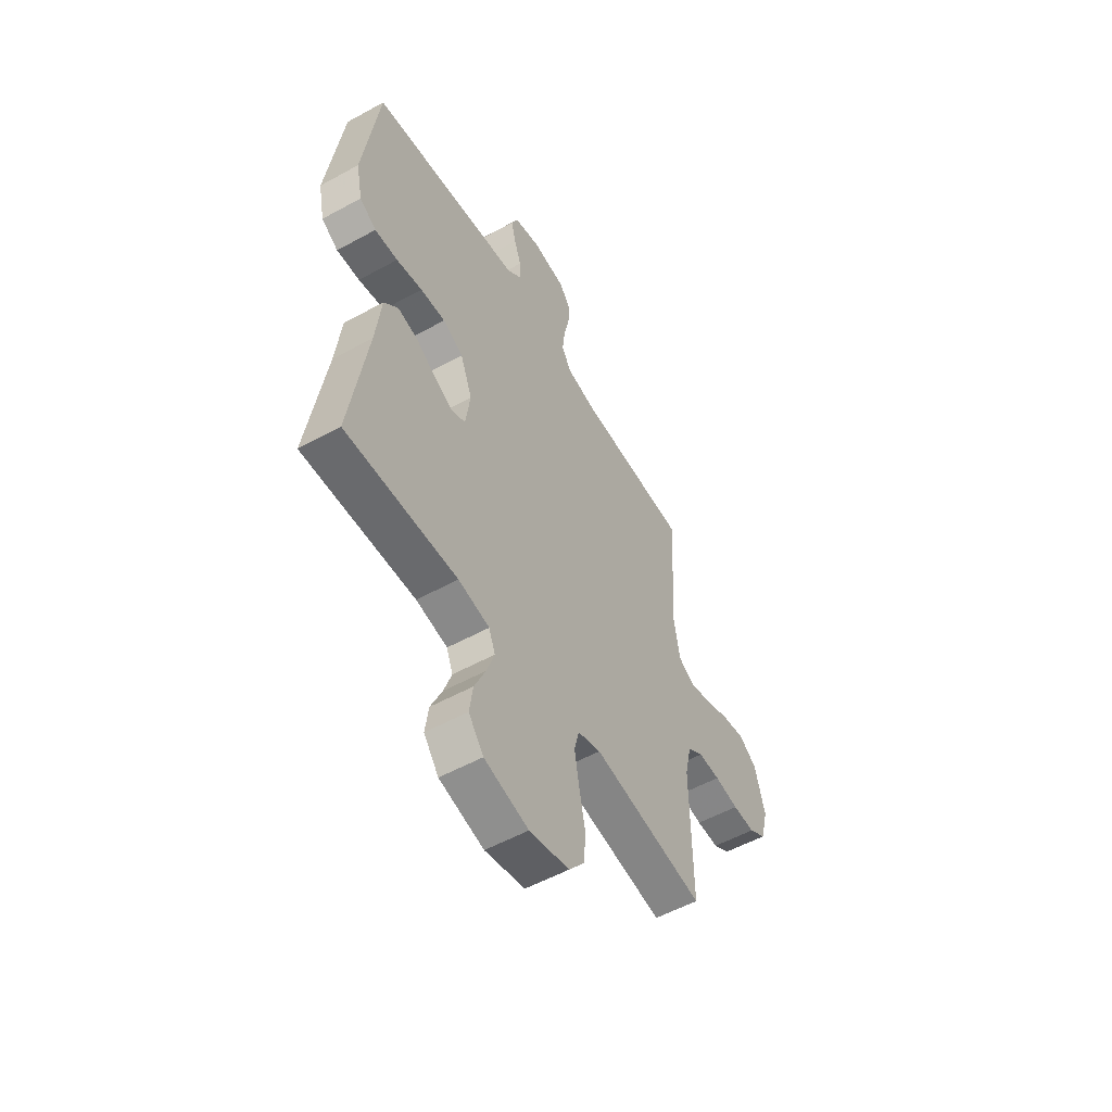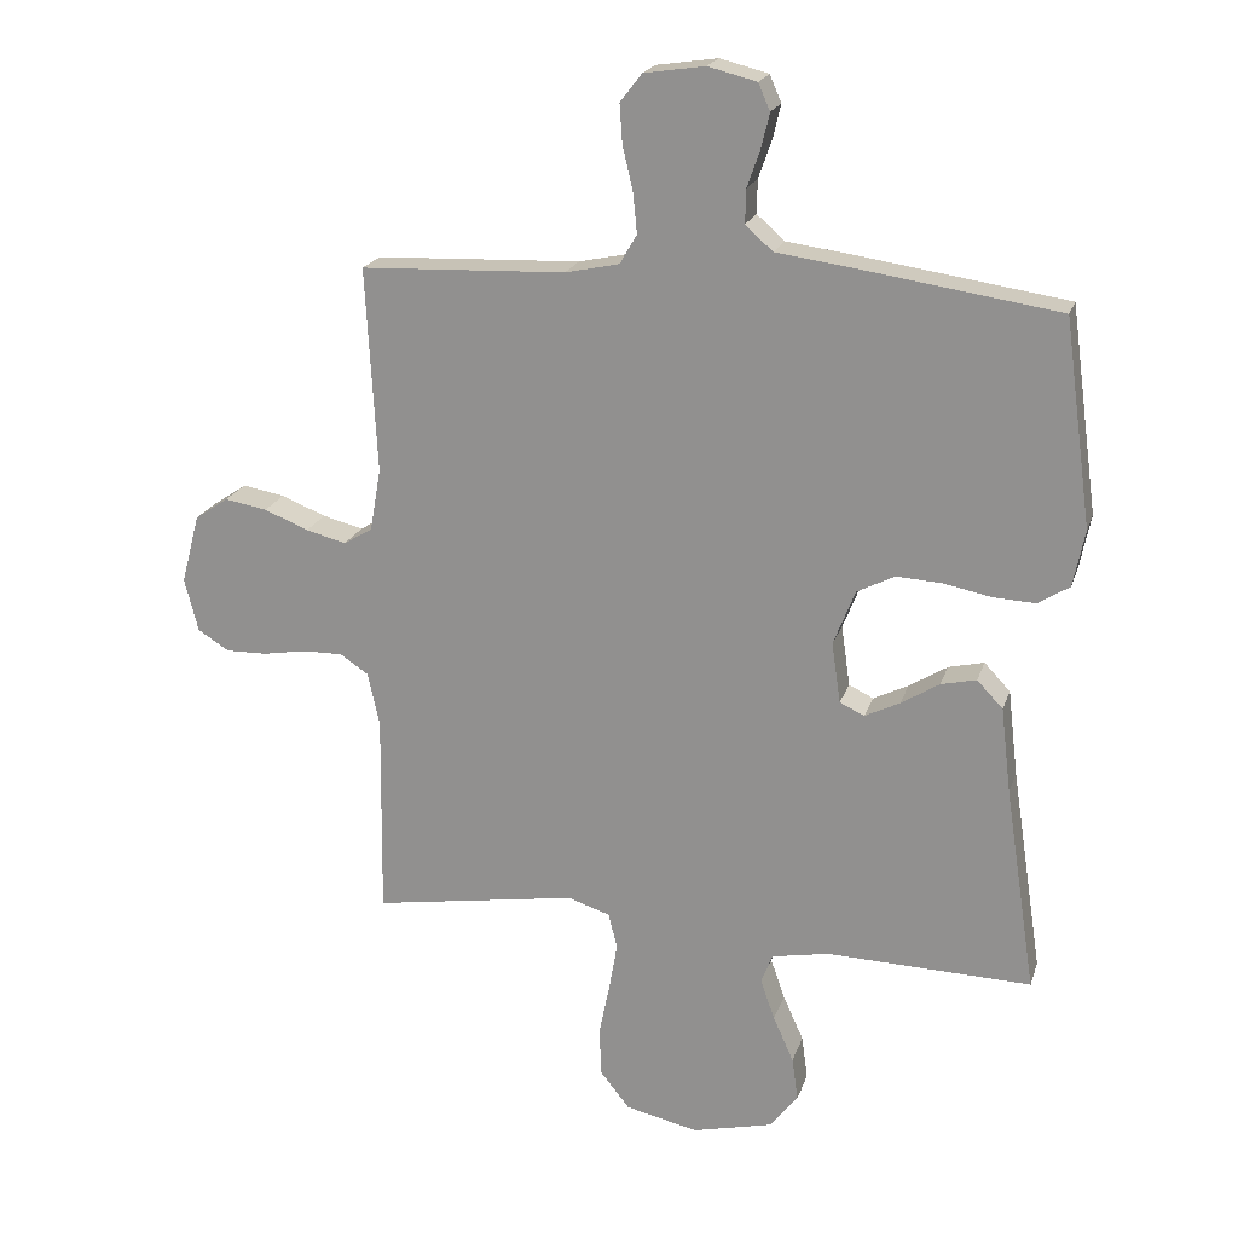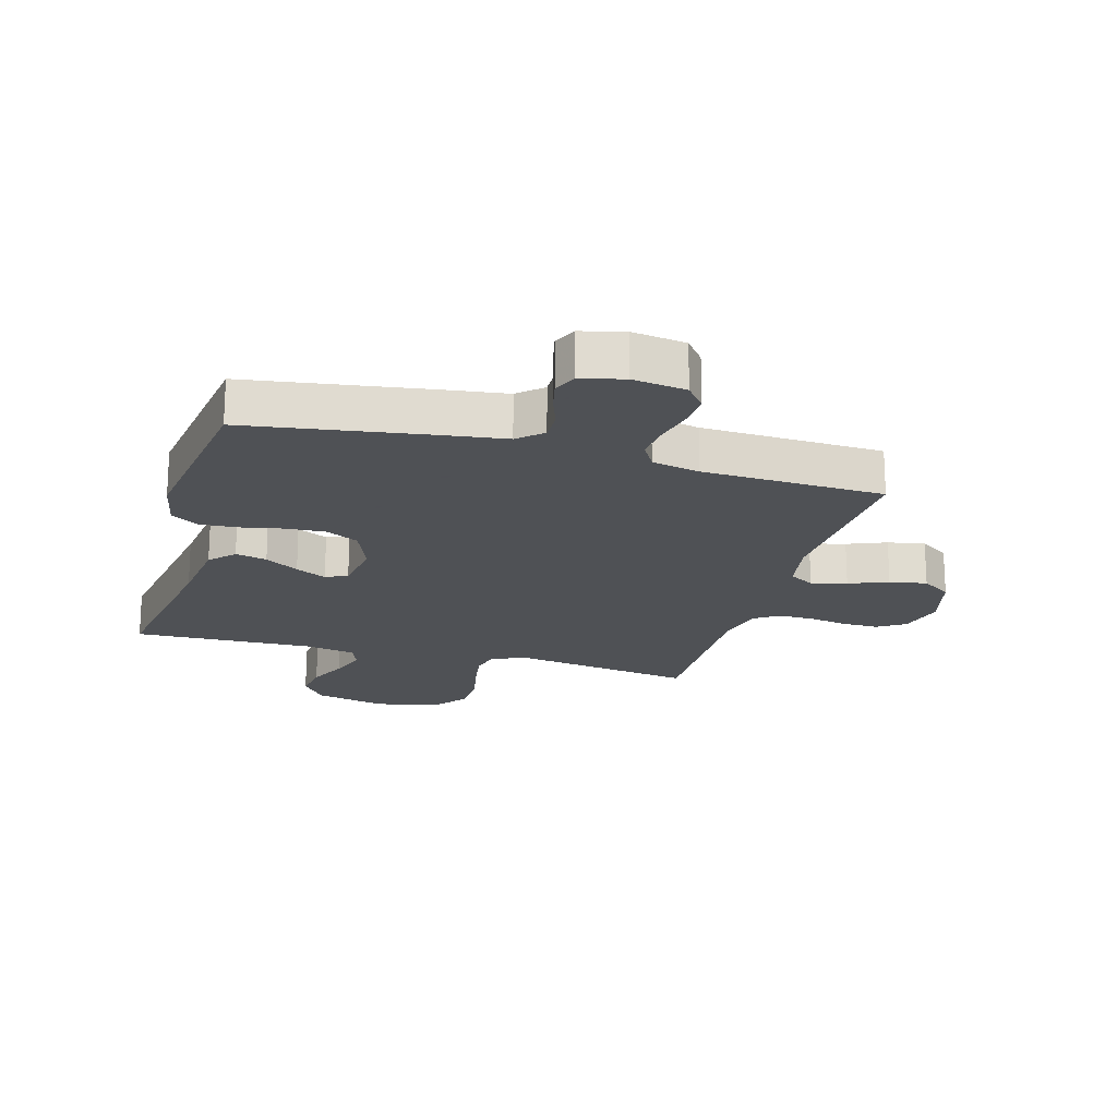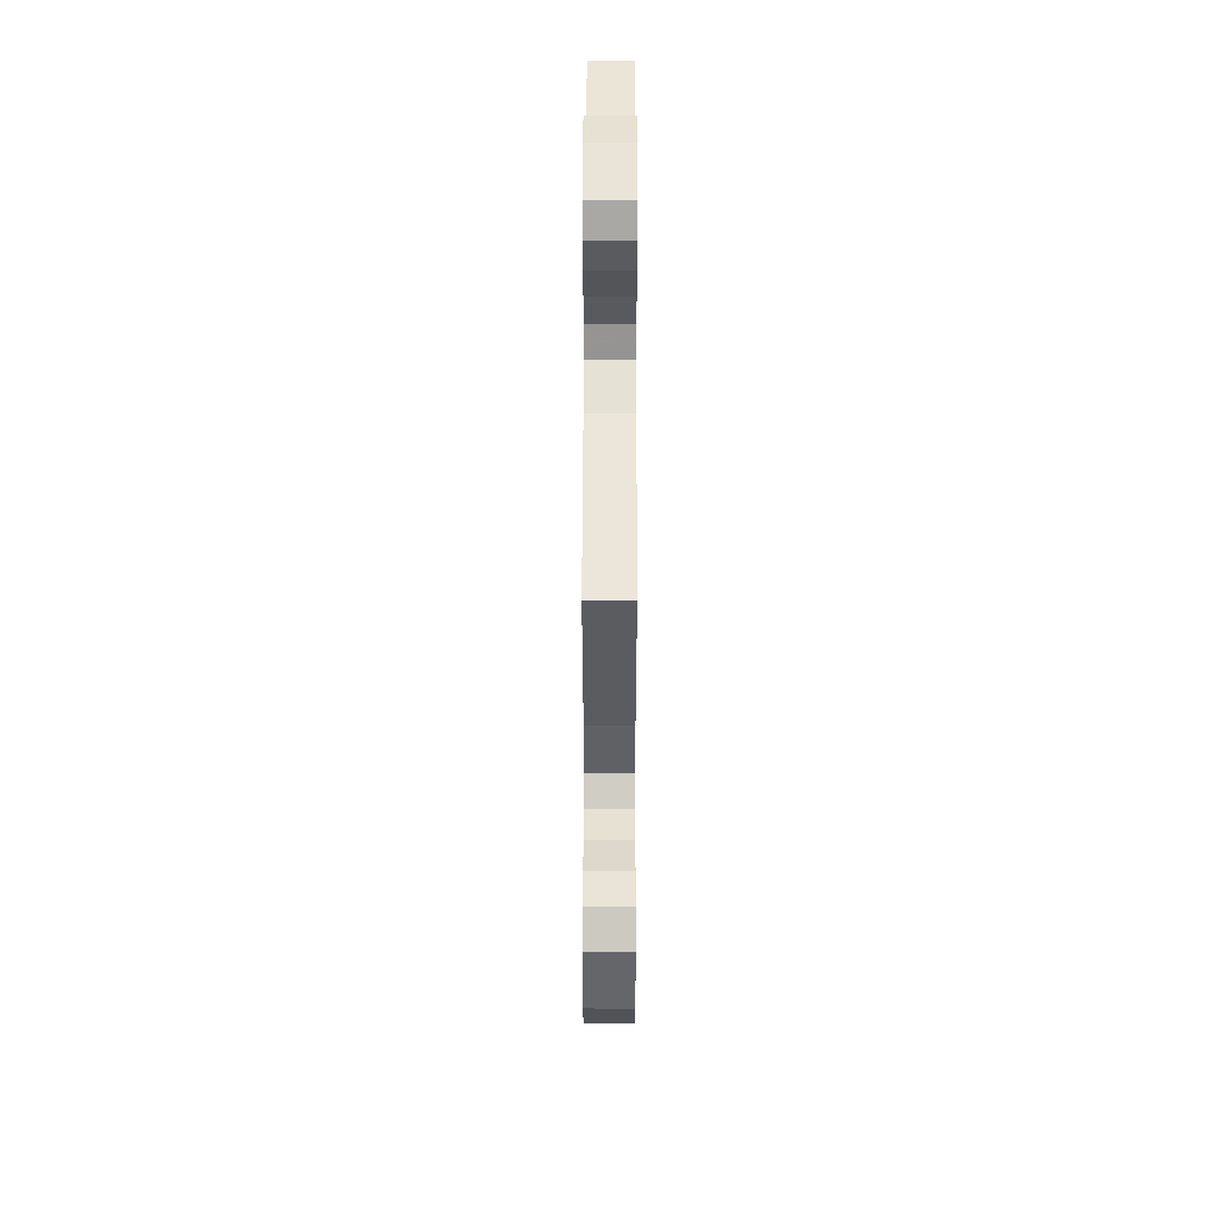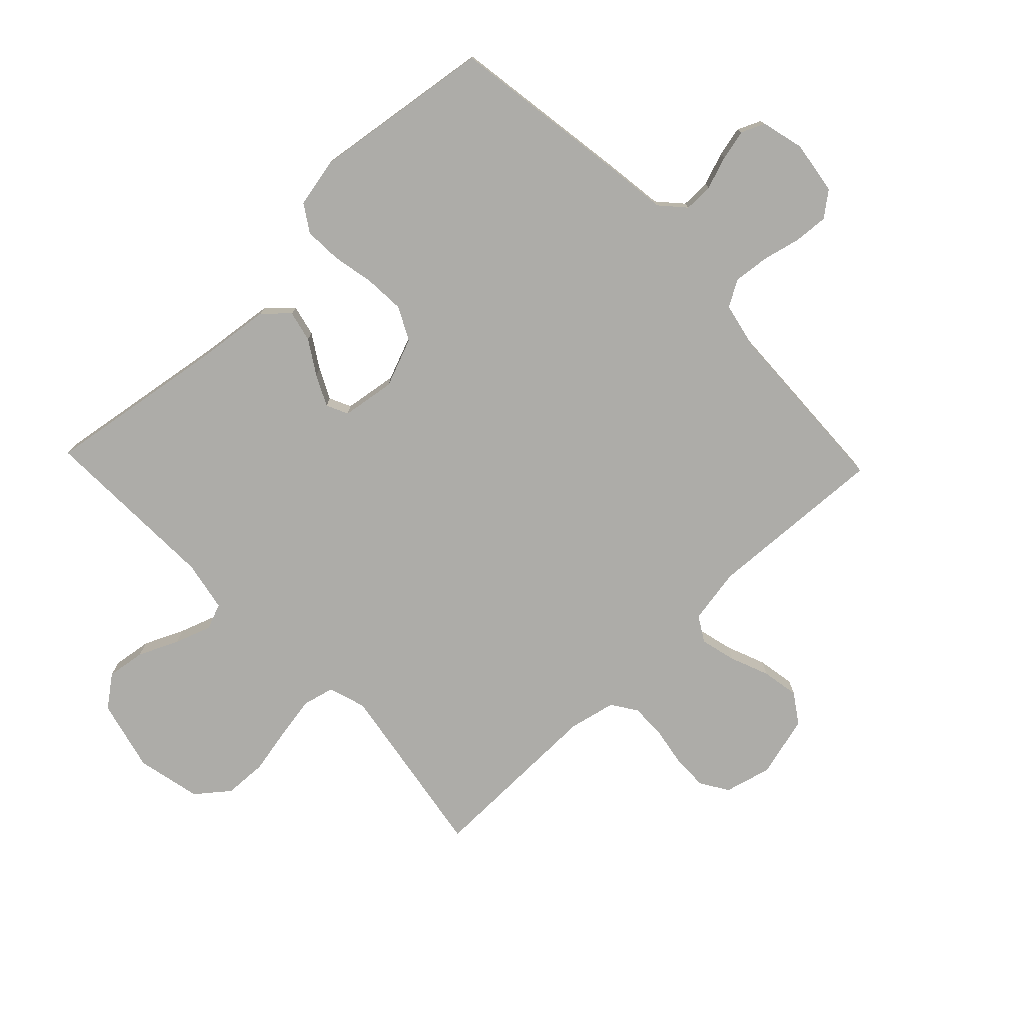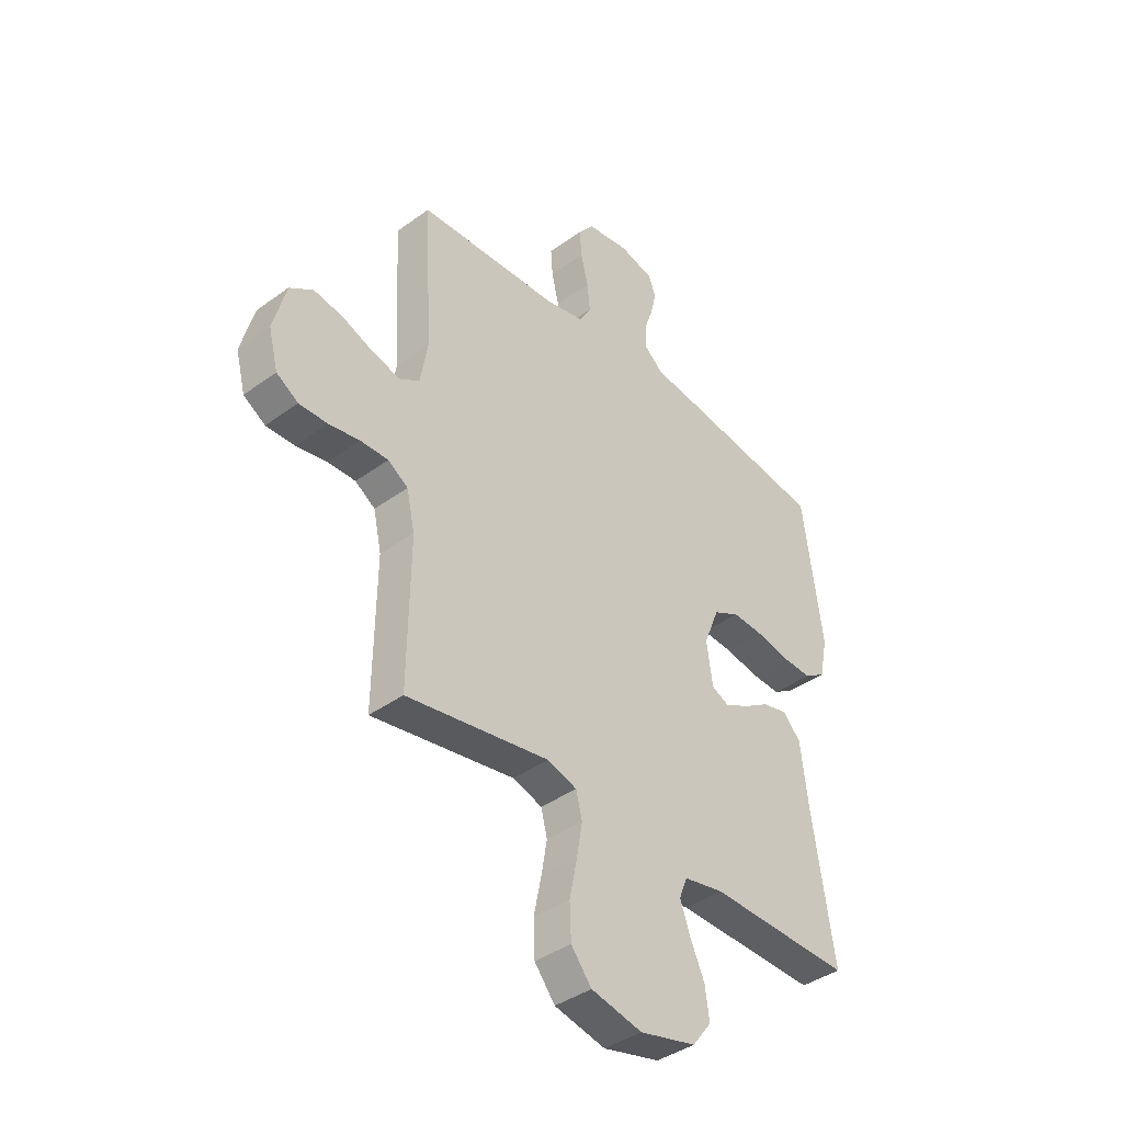
<metadata>
{"format":"obj","ext":"obj","renderer":"f3d","projection":"perspective","resolution":1024,"background":"white","views":[{"elev":-54.5,"azim":-59.8,"up":"+Z"},{"elev":20.3,"azim":-164.4,"up":"+Z"},{"elev":-19.5,"azim":-15.8,"up":"+Y"},{"elev":52.9,"azim":90.1,"up":"+Z"},{"elev":-76.6,"azim":-46.3,"up":"+Y"},{"elev":-39.9,"azim":132.0,"up":"+Z"}]}
</metadata>
<code>
v -0.5 0.07 0.5
v -0.2 0.07 0.545
v -0.096 0.07 0.559
v -0.056 0.07 0.595
v -0.057 0.07 0.644
v -0.076 0.07 0.698
v -0.088 0.07 0.749
v -0.071 0.07 0.788
v 0 0.07 0.806
v 0.089 0.07 0.793
v 0.121 0.07 0.752
v 0.117 0.07 0.695
v 0.102 0.07 0.631
v 0.096 0.07 0.572
v 0.121 0.07 0.529
v 0.2 0.07 0.512
v 0.5 0.07 0.5
v 0.484 0.07 0.2
v 0.5 0.07 0.108
v 0.542 0.07 0.083
v 0.601 0.07 0.098
v 0.666 0.07 0.124
v 0.728 0.07 0.135
v 0.777 0.07 0.102
v 0.804 0.07 0
v 0.784 0.07 -0.078
v 0.738 0.07 -0.107
v 0.678 0.07 -0.106
v 0.614 0.07 -0.095
v 0.555 0.07 -0.094
v 0.513 0.07 -0.122
v 0.496 0.07 -0.2
v 0.5 0.07 -0.5
v 0.2 0.07 -0.452
v 0.138 0.07 -0.472
v 0.125 0.07 -0.524
v 0.137 0.07 -0.594
v 0.153 0.07 -0.672
v 0.15 0.07 -0.744
v 0.107 0.07 -0.798
v 0 0.07 -0.822
v -0.119 0.07 -0.793
v -0.159 0.07 -0.741
v -0.15 0.07 -0.677
v -0.12 0.07 -0.61
v -0.099 0.07 -0.55
v -0.116 0.07 -0.507
v -0.2 0.07 -0.491
v -0.5 0.07 -0.5
v -0.454 0.07 -0.2
v -0.439 0.07 -0.074
v -0.401 0.07 -0.034
v -0.349 0.07 -0.046
v -0.293 0.07 -0.081
v -0.242 0.07 -0.106
v -0.206 0.07 -0.089
v -0.193 0.07 0
v -0.225 0.07 0.081
v -0.28 0.07 0.109
v -0.347 0.07 0.105
v -0.417 0.07 0.091
v -0.479 0.07 0.088
v -0.524 0.07 0.117
v -0.541 0.07 0.2
v -0.5 0 0.5
v -0.2 0 0.545
v -0.096 0 0.559
v -0.056 0 0.595
v -0.057 0 0.644
v -0.076 0 0.698
v -0.088 0 0.749
v -0.071 0 0.788
v 0 0 0.806
v 0.089 0 0.793
v 0.121 0 0.752
v 0.117 0 0.695
v 0.102 0 0.631
v 0.096 0 0.572
v 0.121 0 0.529
v 0.2 0 0.512
v 0.5 0 0.5
v 0.484 0 0.2
v 0.5 0 0.108
v 0.542 0 0.083
v 0.601 0 0.098
v 0.666 0 0.124
v 0.728 0 0.135
v 0.777 0 0.102
v 0.804 0 0
v 0.784 0 -0.078
v 0.738 0 -0.107
v 0.678 0 -0.106
v 0.614 0 -0.095
v 0.555 0 -0.094
v 0.513 0 -0.122
v 0.496 0 -0.2
v 0.5 0 -0.5
v 0.2 0 -0.452
v 0.138 0 -0.472
v 0.125 0 -0.524
v 0.137 0 -0.594
v 0.153 0 -0.672
v 0.15 0 -0.744
v 0.107 0 -0.798
v 0 0 -0.822
v -0.119 0 -0.793
v -0.159 0 -0.741
v -0.15 0 -0.677
v -0.12 0 -0.61
v -0.099 0 -0.55
v -0.116 0 -0.507
v -0.2 0 -0.491
v -0.5 0 -0.5
v -0.454 0 -0.2
v -0.439 0 -0.074
v -0.401 0 -0.034
v -0.349 0 -0.046
v -0.293 0 -0.081
v -0.242 0 -0.106
v -0.206 0 -0.089
v -0.193 0 0
v -0.225 0 0.081
v -0.28 0 0.109
v -0.347 0 0.105
v -0.417 0 0.091
v -0.479 0 0.088
v -0.524 0 0.117
v -0.541 0 0.2
f 60 61 62 63
f 59 60 63 64
f 51 52 53 54
f 50 51 54 55
f 48 49 50 55
f 47 48 55 56
f 42 43 44 45
f 42 45 46
f 41 42 46
f 40 41 46
f 37 38 39 40
f 36 37 40 46
f 35 36 46 47
f 32 33 34
f 31 32 34 35
f 26 27 28 29
f 26 29 30
f 25 26 30
f 24 25 30
f 21 22 23 24
f 20 21 24 30
f 19 20 30 31
f 16 17 18
f 15 16 18 19
f 10 11 12 13
f 10 13 14
f 9 10 14
f 8 9 14
f 5 6 7 8
f 5 8 14 15
f 64 1 2 3
f 59 64 3
f 58 59 3 4
f 57 58 4
f 56 57 4
f 47 56 4
f 35 47 4
f 15 19 31 35
f 4 5 15 35
f 127 126 125 124
f 128 127 124 123
f 118 117 116 115
f 119 118 115 114
f 119 114 113 112
f 120 119 112 111
f 109 108 107 106
f 110 109 106
f 110 106 105
f 110 105 104
f 104 103 102 101
f 110 104 101 100
f 111 110 100 99
f 98 97 96
f 99 98 96 95
f 93 92 91 90
f 94 93 90
f 94 90 89
f 94 89 88
f 88 87 86 85
f 94 88 85 84
f 95 94 84 83
f 82 81 80
f 83 82 80 79
f 77 76 75 74
f 78 77 74
f 78 74 73
f 78 73 72
f 72 71 70 69
f 79 78 72 69
f 67 66 65 128
f 67 128 123
f 68 67 123 122
f 68 122 121
f 68 121 120
f 68 120 111
f 68 111 99
f 99 95 83 79
f 99 79 69 68
f 1 65 66 2
f 2 66 67 3
f 3 67 68 4
f 4 68 69 5
f 5 69 70 6
f 6 70 71 7
f 7 71 72 8
f 8 72 73 9
f 9 73 74 10
f 10 74 75 11
f 11 75 76 12
f 12 76 77 13
f 13 77 78 14
f 14 78 79 15
f 15 79 80 16
f 16 80 81 17
f 17 81 82 18
f 18 82 83 19
f 19 83 84 20
f 20 84 85 21
f 21 85 86 22
f 22 86 87 23
f 23 87 88 24
f 24 88 89 25
f 25 89 90 26
f 26 90 91 27
f 27 91 92 28
f 28 92 93 29
f 29 93 94 30
f 30 94 95 31
f 31 95 96 32
f 32 96 97 33
f 33 97 98 34
f 34 98 99 35
f 35 99 100 36
f 36 100 101 37
f 37 101 102 38
f 38 102 103 39
f 39 103 104 40
f 40 104 105 41
f 41 105 106 42
f 42 106 107 43
f 43 107 108 44
f 44 108 109 45
f 45 109 110 46
f 46 110 111 47
f 47 111 112 48
f 48 112 113 49
f 49 113 114 50
f 50 114 115 51
f 51 115 116 52
f 52 116 117 53
f 53 117 118 54
f 54 118 119 55
f 55 119 120 56
f 56 120 121 57
f 57 121 122 58
f 58 122 123 59
f 59 123 124 60
f 60 124 125 61
f 61 125 126 62
f 62 126 127 63
f 63 127 128 64
f 64 128 65 1

</code>
